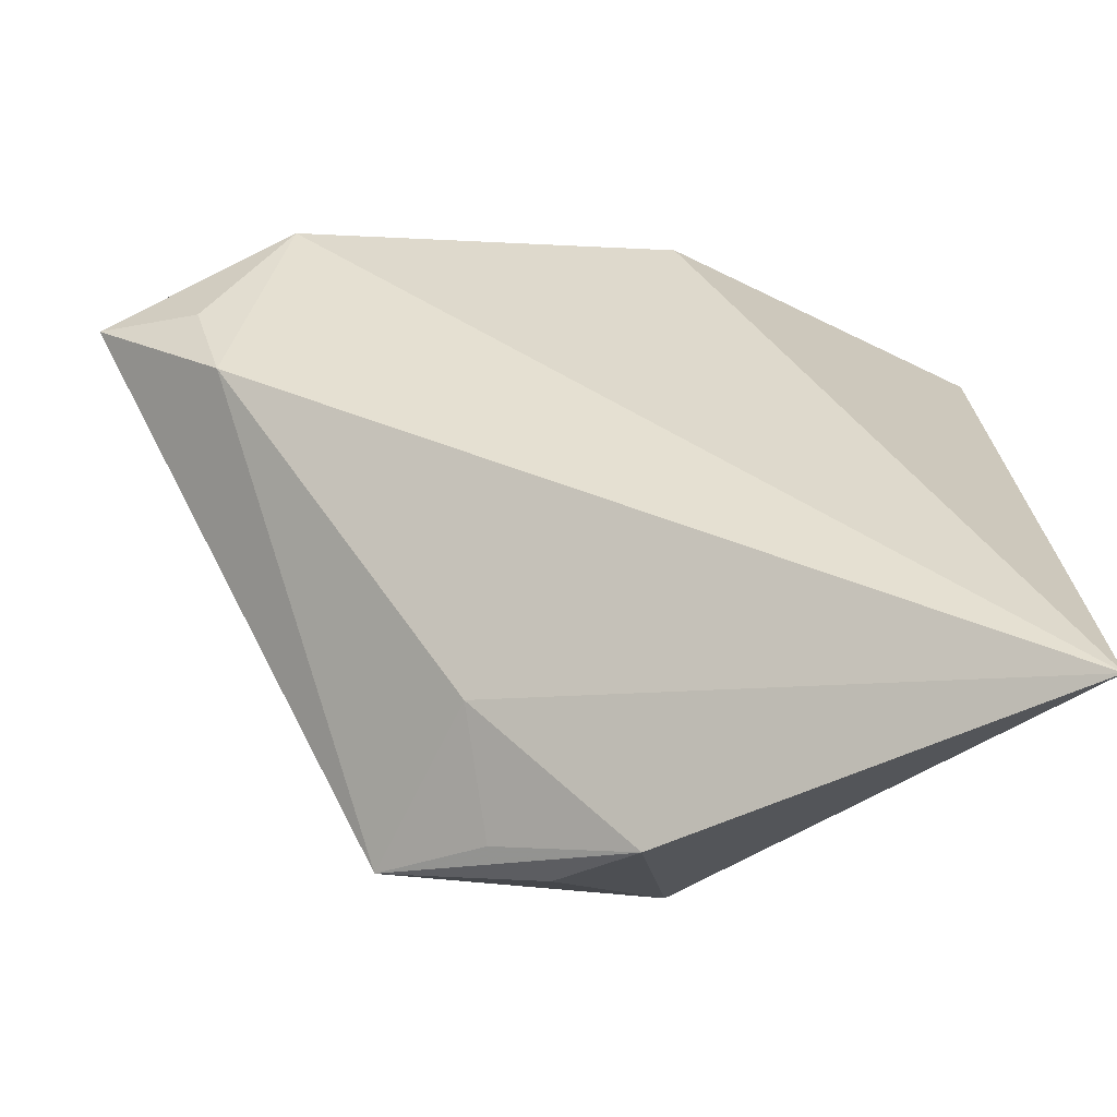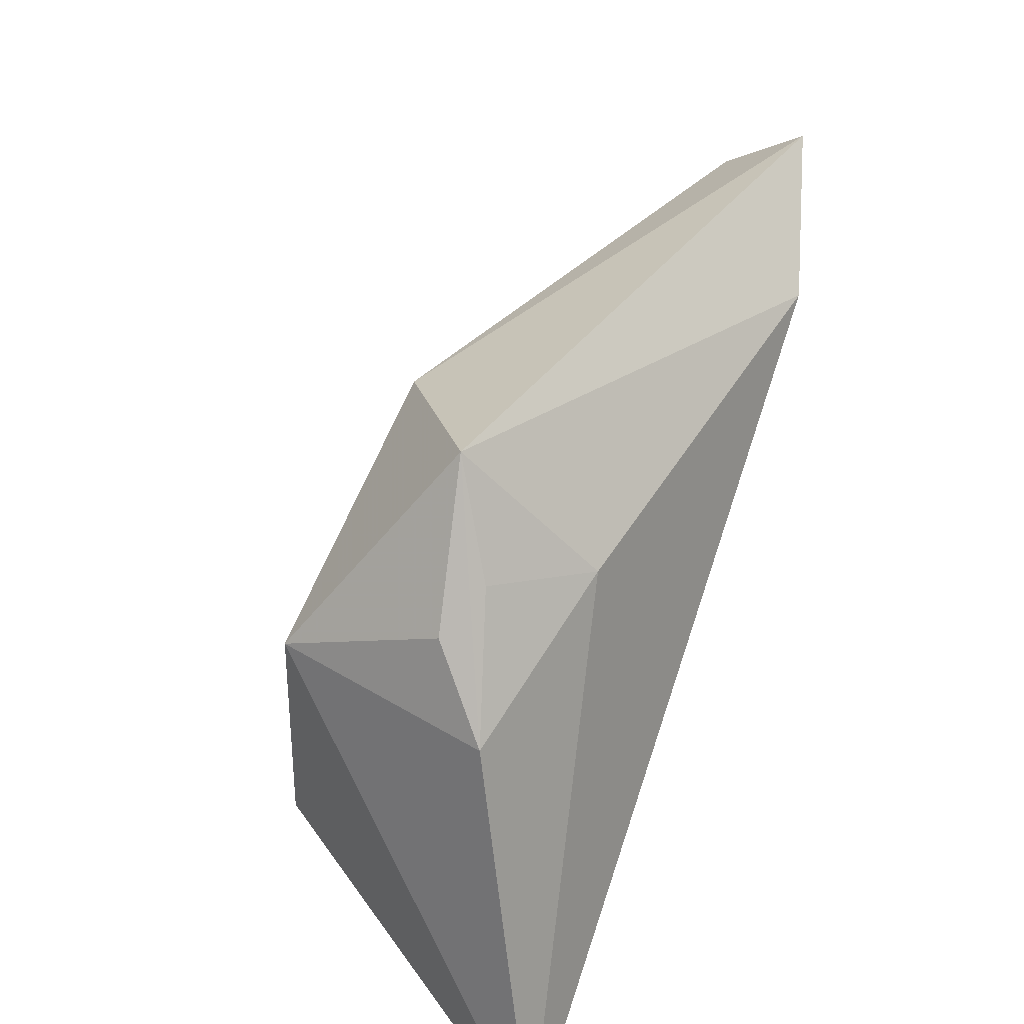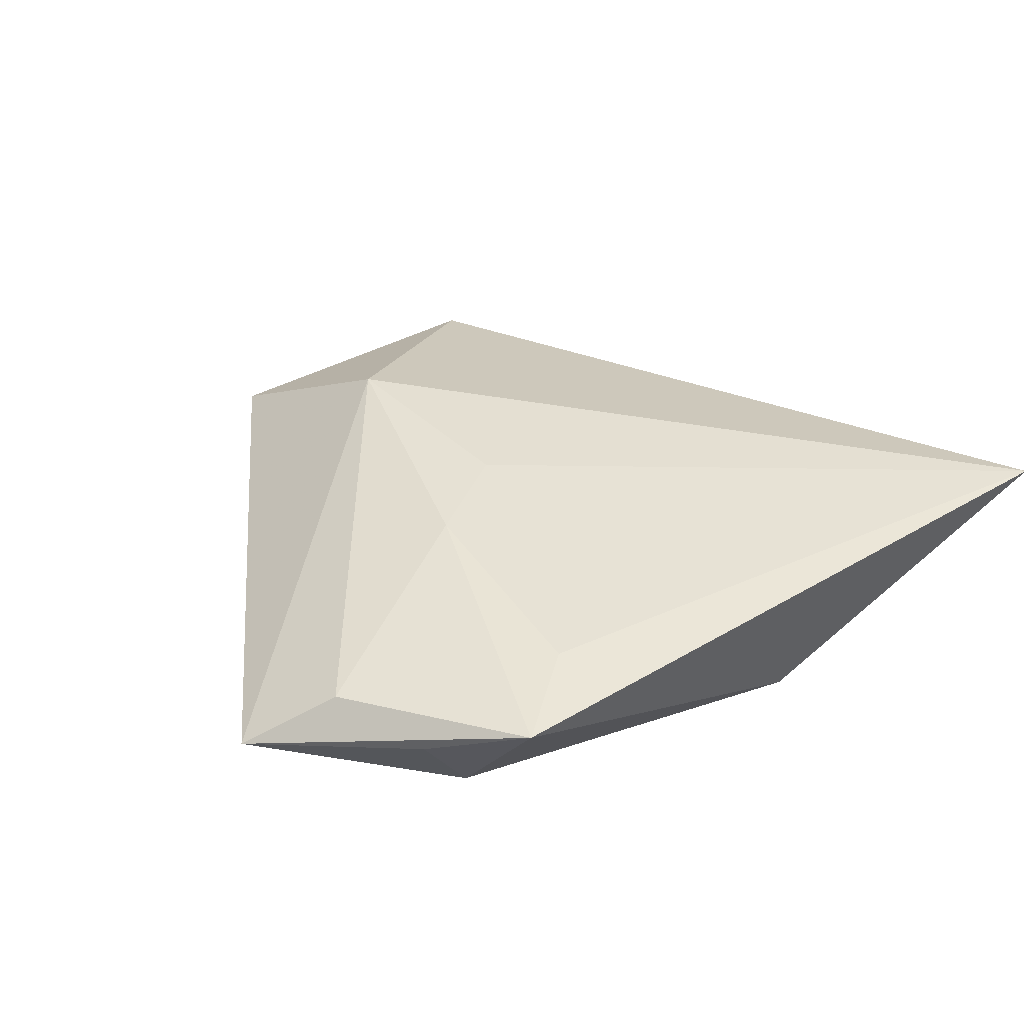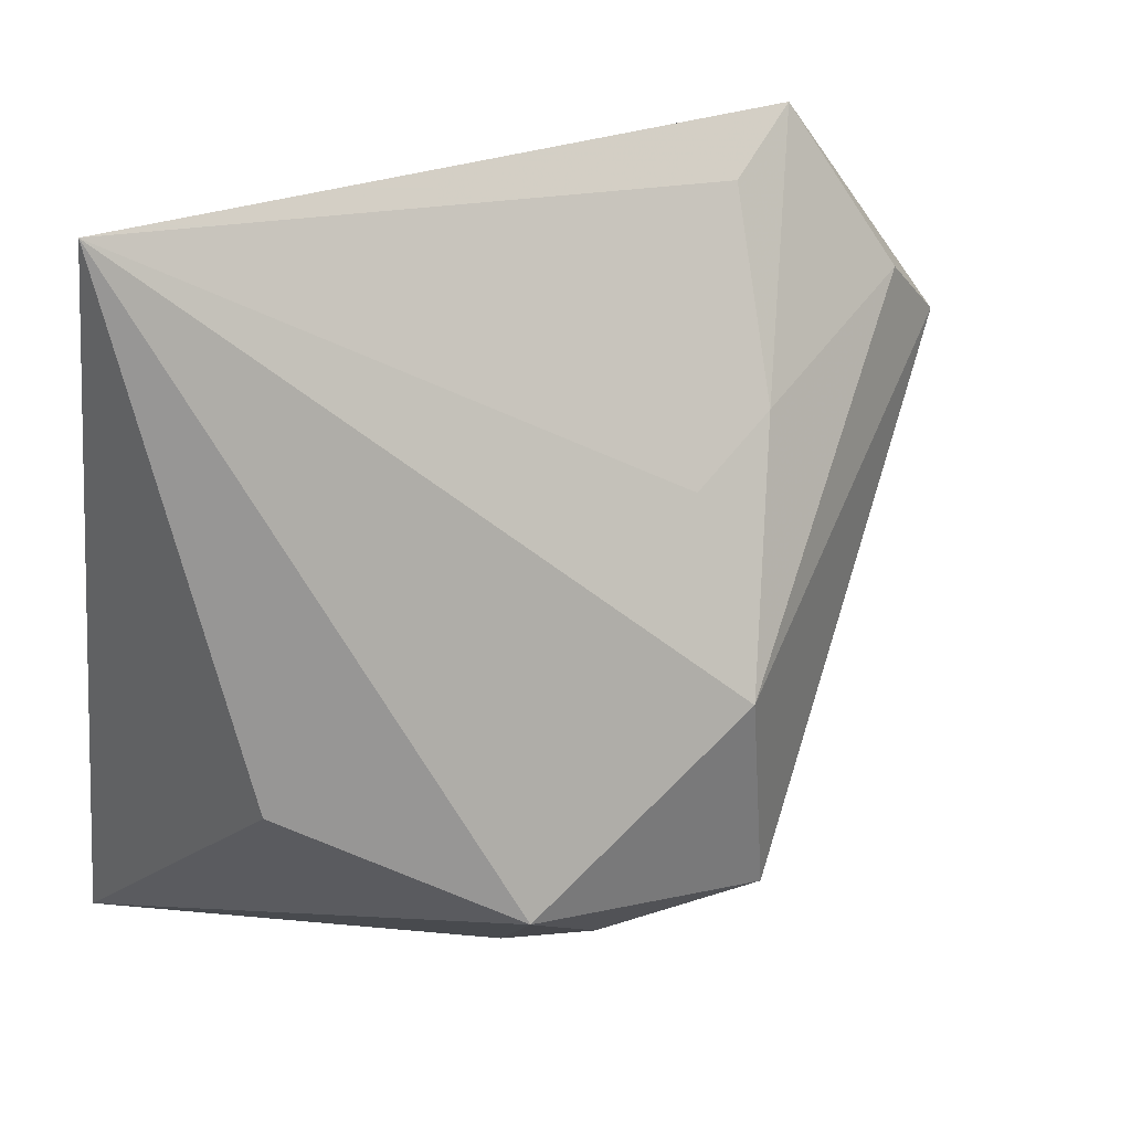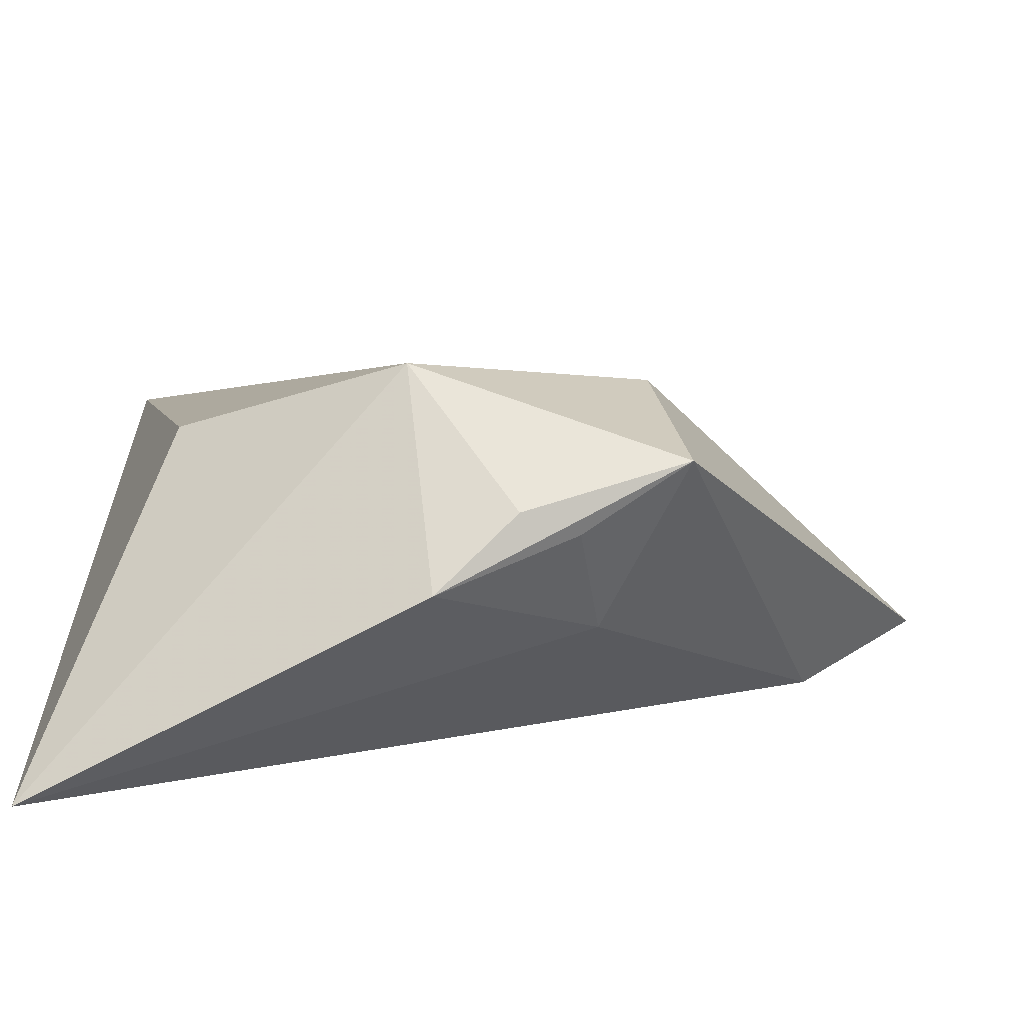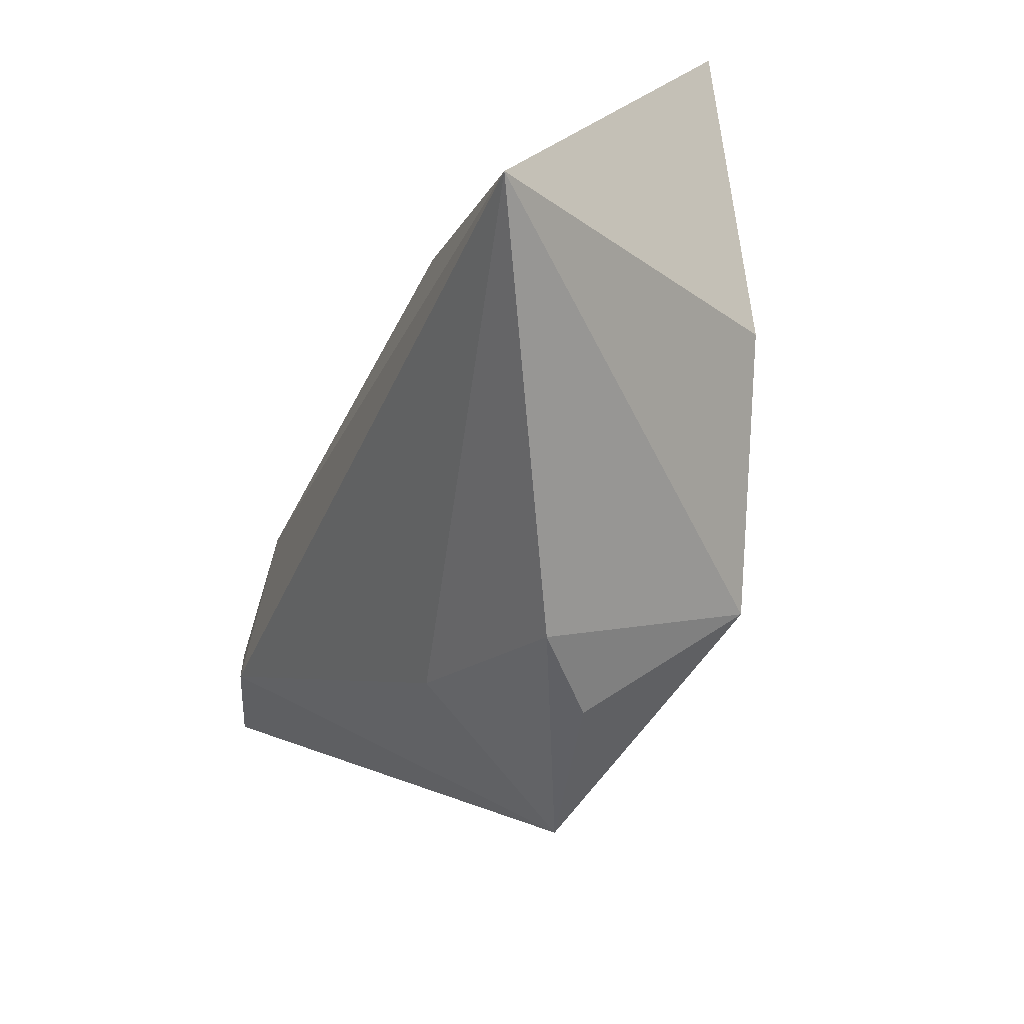
<metadata>
{"format":"obj","ext":"obj","renderer":"f3d","projection":"perspective","resolution":1024,"background":"white","views":[{"elev":-52.3,"azim":-180.0,"up":"+Y"},{"elev":-66.7,"azim":68.8,"up":"+Y"},{"elev":11.3,"azim":144.0,"up":"+Z"},{"elev":23.9,"azim":-18.5,"up":"+Y"},{"elev":-78.5,"azim":-0.5,"up":"+Y"},{"elev":-65.1,"azim":-112.6,"up":"+Y"}]}
</metadata>
<code>
v 0.04552 0.01599 -0.01717
v -0.04237 -0.04332 -0.01755
v 0.02199 -0.00985 0.02097
v 0.02844 0.03864 -0.003274
v -0.0005472 -0.04332 0.004276
v -0.04161 0.04283 0.01011
v -0.02879 -0.01653 0.01639
v 0.01404 -0.03737 0.009274
v -0.003693 -0.0286 0.02519
v 0.01623 -0.02925 -0.002212
v 0.04358 0.03482 -0.01221
v -0.006012 0.03688 -0.01261
v 0.04915 0.02603 -0.007514
v 0.01845 0.01094 0.01258
v 0.02845 0.01698 0.007387
v 0.03674 0.0448 -0.009685
v 0.007889 -0.03944 0.01193
v 0.05676 0.01865 -0.0133
v 0.04229 0.005023 -0.01755
v 0.02535 -0.03399 0.01629
v 0.03639 0.03227 -0.01755
f 12 2 6
f 6 2 7
f 16 12 6
f 18 3 20
f 2 12 21
f 12 16 21
f 2 10 5
f 5 20 17
f 4 16 6
f 13 3 18
f 18 16 13
f 2 21 19
f 19 10 2
f 18 20 19
f 19 20 10
f 11 16 18
f 18 21 11
f 11 21 16
f 10 20 8
f 8 5 10
f 20 5 8
f 6 3 14
f 14 4 6
f 3 13 15
f 15 13 16
f 16 4 15
f 15 14 3
f 4 14 15
f 9 20 3
f 17 20 9
f 9 3 6
f 6 7 9
f 9 5 17
f 9 7 2
f 2 5 9
f 1 21 18
f 18 19 1
f 1 19 21

</code>
